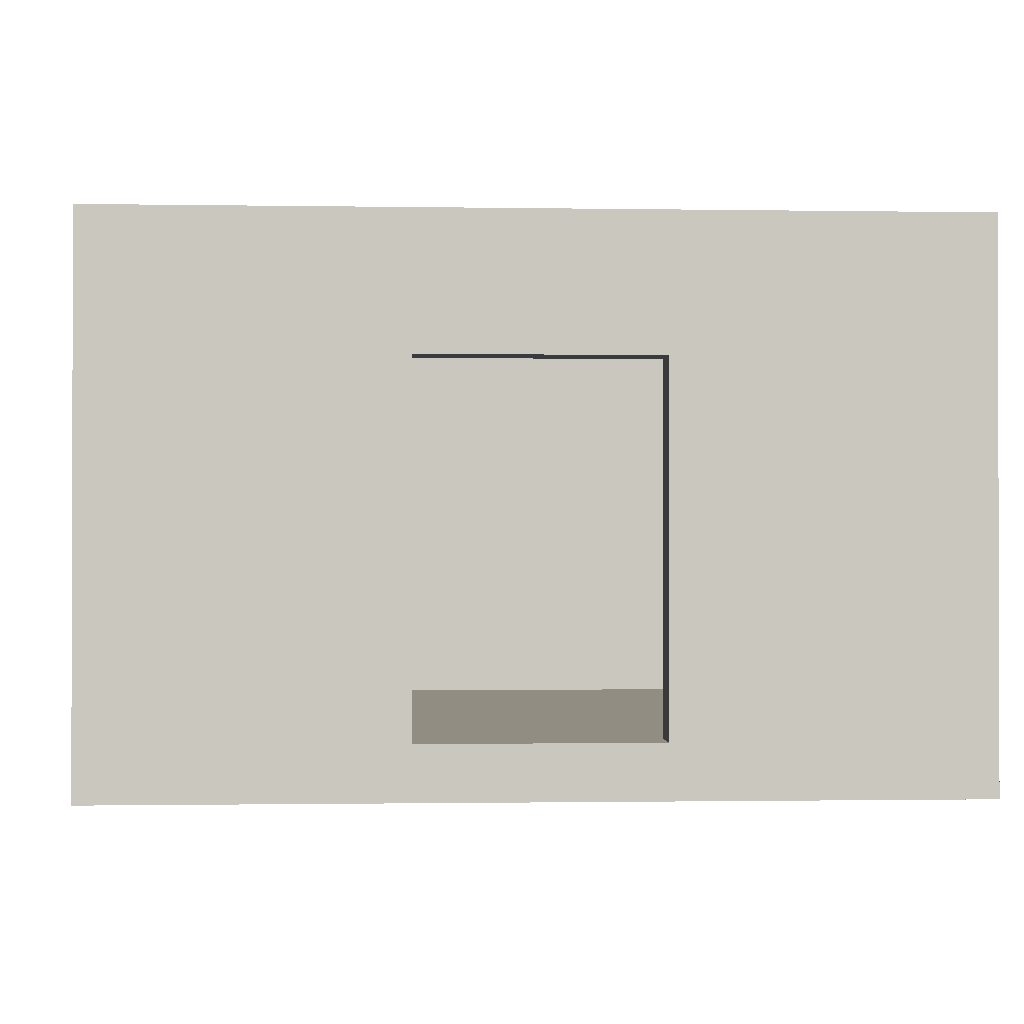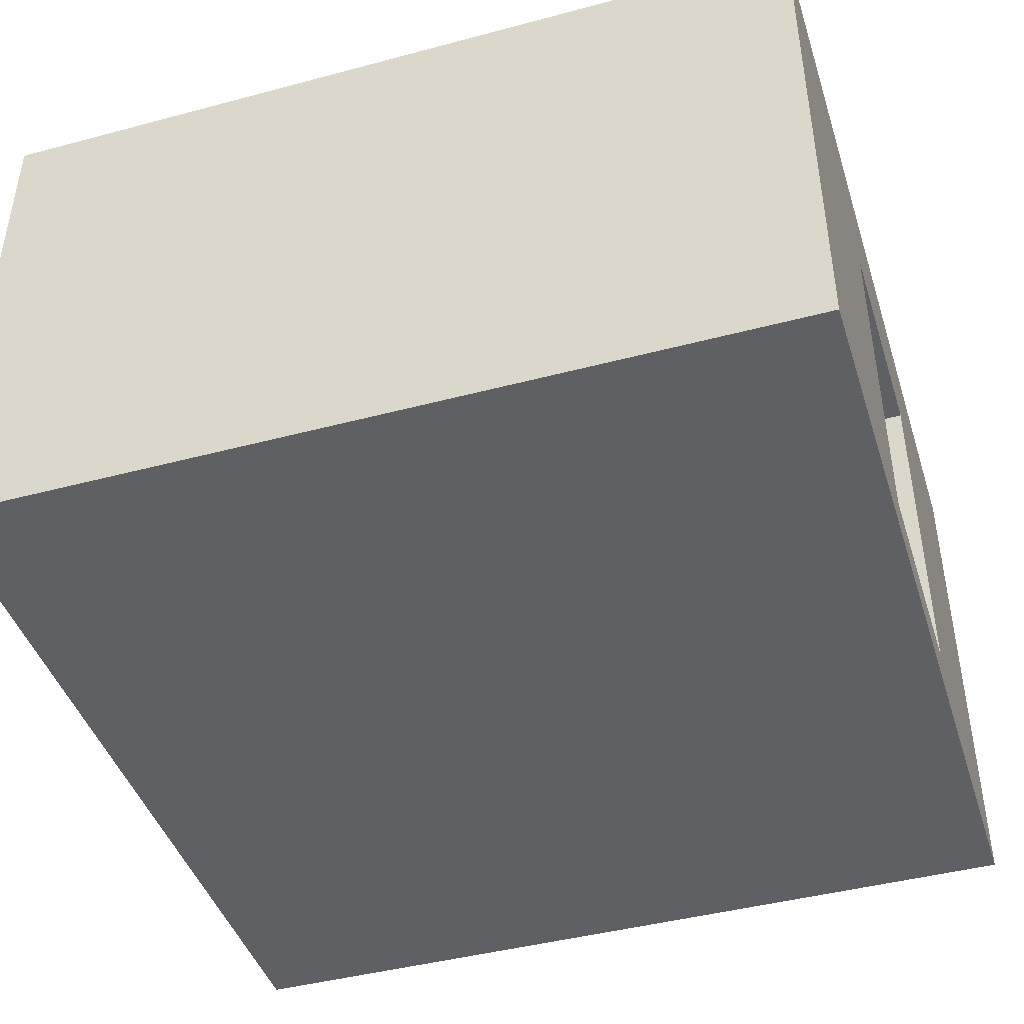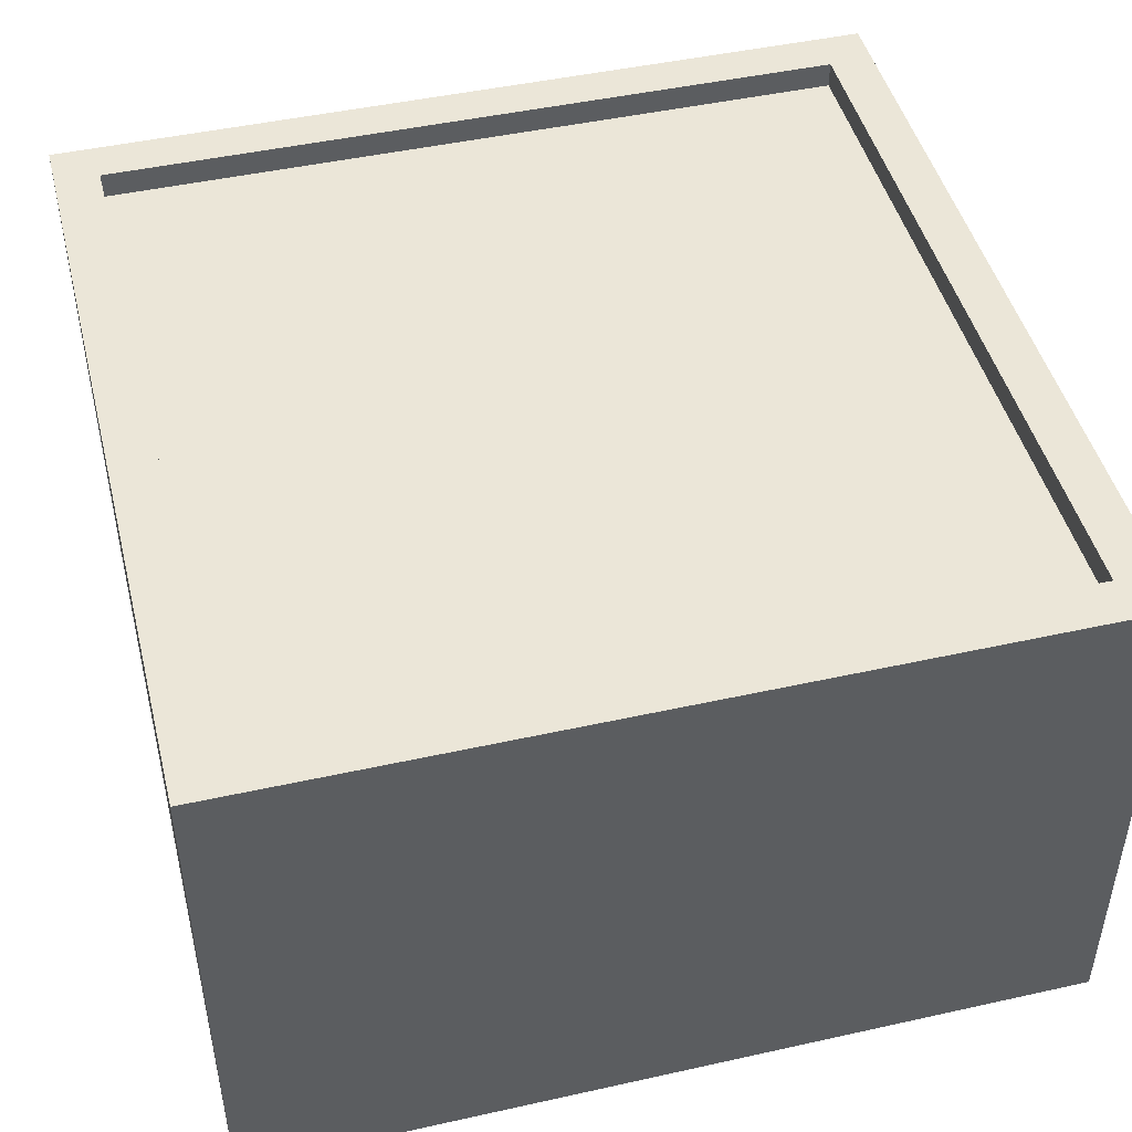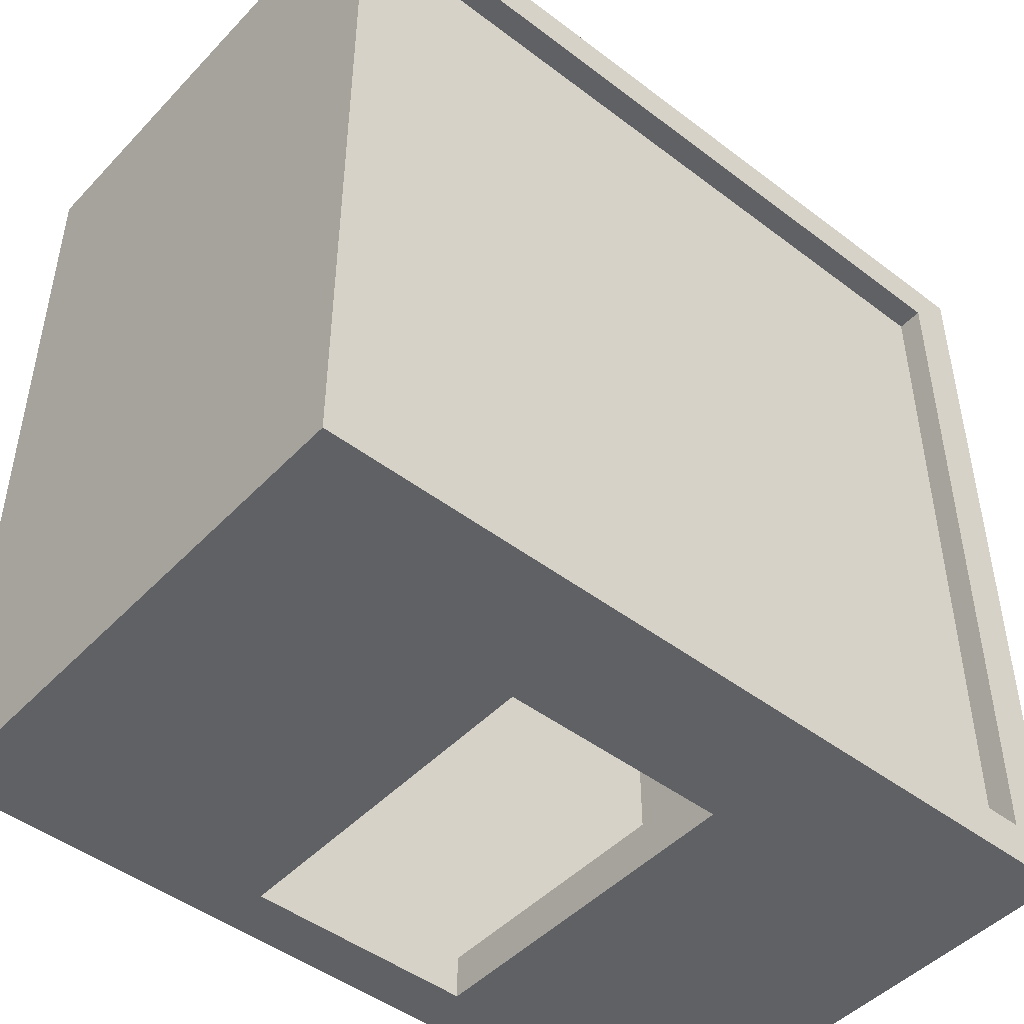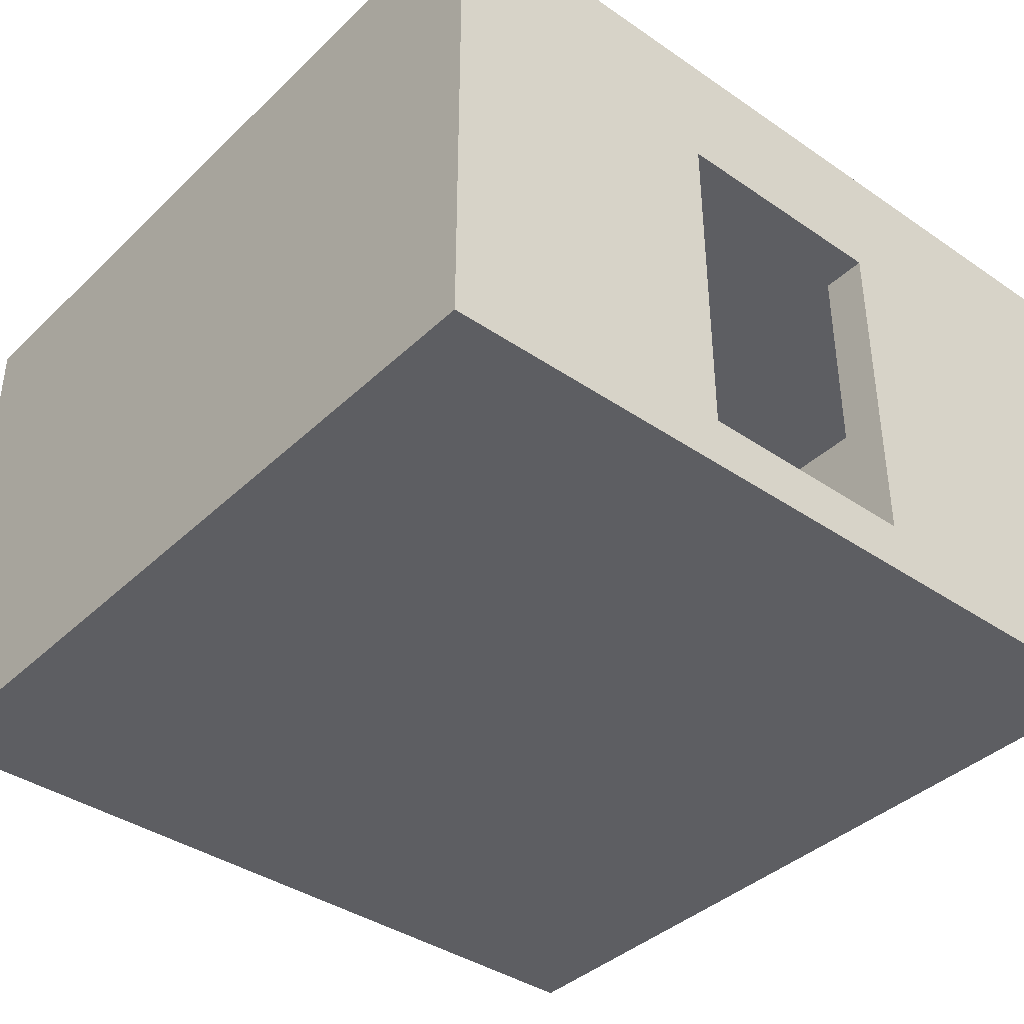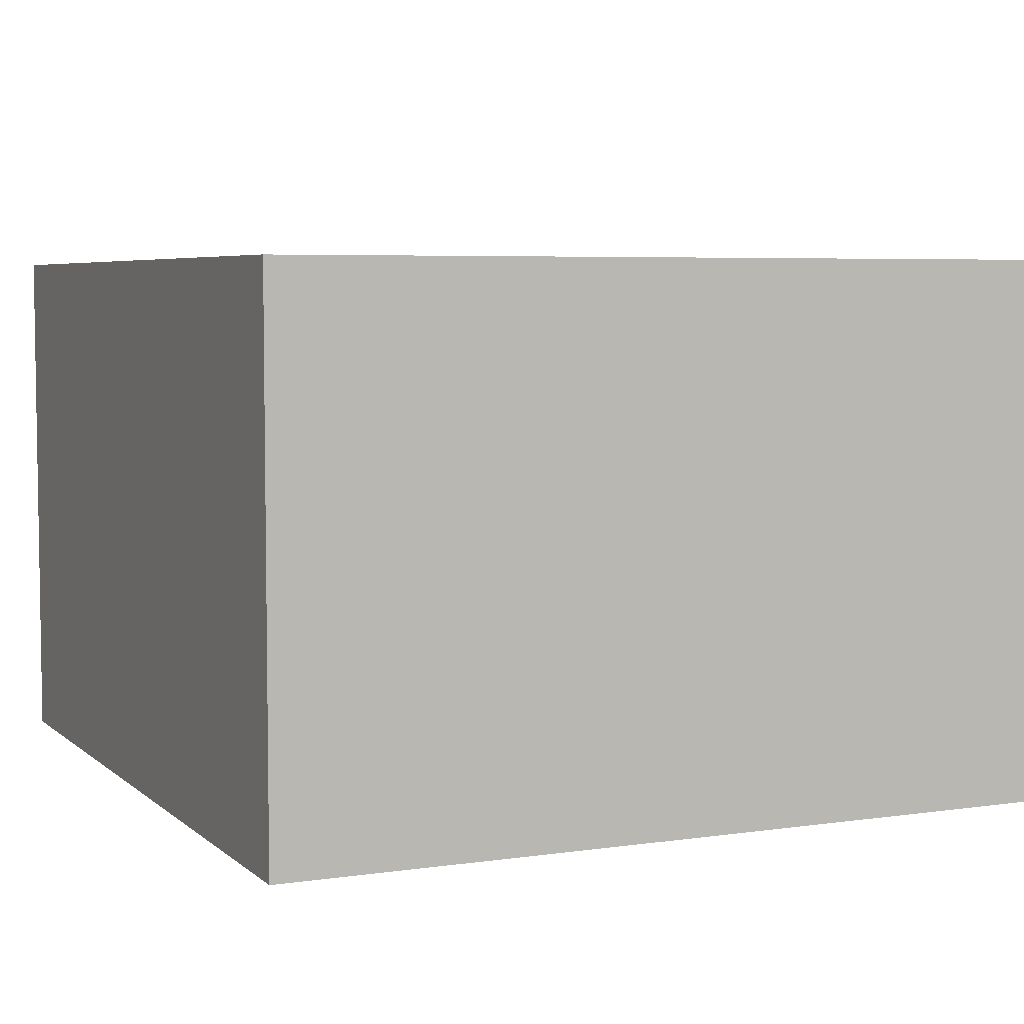
<metadata>
{"format":"obj","ext":"obj","renderer":"f3d","projection":"perspective","resolution":1024,"background":"white","views":[{"elev":-0.9,"azim":176.4,"up":"+Y"},{"elev":-43.8,"azim":107.4,"up":"+Y"},{"elev":46.5,"azim":75.8,"up":"+Y"},{"elev":-47.1,"azim":139.3,"up":"+Z"},{"elev":-39.1,"azim":139.5,"up":"+Y"},{"elev":5.4,"azim":-24.5,"up":"+Y"}]}
</metadata>
<code>
o Cube
v 0.8934 0.06326 -0.8934
v 1 -0.06326 -1
v 0.8934 0.06326 0.8934
v 1 -0.06326 1
v -0.8934 0.06326 -0.8934
v -1 -0.06326 -1
v -0.8934 0.06326 0.8934
v -1 -0.06326 1
v 0.2771 -0.06326 -1
v -0.2771 -0.06326 -1
v 0.2771 0.06326 0.8934
v -0.2771 0.06326 0.8934
v -0.2771 -0.06326 1
v 0.2771 -0.06326 1
v -0.2771 0.06326 -0.8934
v 0.2771 0.06326 -0.8934
v -0.2771 0.06326 1
v -1 0.06326 1
v 1 0.06326 -1
v 1 0.06326 1
v -1 0.06326 -1
v 0.2771 0.06326 -1
v 0.2771 0.06326 1
v -0.2771 0.06326 -1
v -0.2771 0.9004 1
v -1 0.9004 1
v 1 0.9004 -1
v 1 0.9004 1
v -1 0.9004 -1
v 0.2771 0.9004 -1
v 0.2771 0.9004 1
v -0.2771 0.9004 -1
v -0.2771 0.9004 0.8934
v -0.8934 0.9004 0.8934
v 0.8934 0.9004 -0.8934
v 0.8934 0.9004 0.8934
v -0.8934 0.9004 -0.8934
v 0.2771 0.9004 -0.8934
v 0.2771 0.9004 0.8934
v -0.2771 0.9004 -0.8934
v -0.2771 1.071 1
v -1 1.071 1
v 1 1.071 -1
v 1 1.071 1
v -1 1.071 -1
v 0.2771 1.071 -1
v 0.2771 1.071 1
v -0.2771 1.071 -1
v -0.2771 1.071 0.8934
v -0.8934 1.071 0.8934
v 0.8934 1.071 -0.8934
v 0.8934 1.071 0.8934
v -0.8934 1.071 -0.8934
v 0.2771 1.071 -0.8934
v 0.2771 1.071 0.8934
v -0.2771 1.071 -0.8934
v -0.2771 1.154 1
v -1 1.154 1
v 1 1.154 -1
v 1 1.154 1
v -1 1.154 -1
v 0.2771 1.154 -1
v 0.2771 1.154 1
v -0.2771 1.154 -1
v -0.2771 1.154 0.8934
v -0.8934 1.154 0.8934
v 0.8934 1.154 -0.8934
v 0.8934 1.154 0.8934
v -0.8934 1.154 -0.8934
v 0.2771 1.154 -0.8934
v 0.2771 1.154 0.8934
v -0.2771 1.154 -0.8934
v -0.2771 1.216 1
v -1 1.216 1
v 1 1.216 -1
v 1 1.216 1
v -1 1.216 -1
v 0.2771 1.216 -1
v 0.2771 1.216 1
v -0.2771 1.216 -1
v -0.2771 1.216 0.8934
v -0.8934 1.216 0.8934
v 0.8934 1.216 -0.8934
v 0.8934 1.216 0.8934
v -0.8934 1.216 -0.8934
v 0.2771 1.216 -0.8934
v 0.2771 1.216 0.8934
v -0.2771 1.216 -0.8934
f 15 5 7 12
f 13 17 18 8
f 8 18 21 6
f 9 2 4 14
f 2 19 20 4
f 9 22 19 2
f 6 21 24 10
f 10 24 22 9
f 6 10 13 8
f 10 9 14 13
f 4 20 23 14
f 14 23 17 13
f 1 16 11 3
f 16 15 12 11
f 17 23 31 25
f 20 19 27 28
f 1 3 36 35
f 23 20 28 31
f 18 17 25 26
f 15 24 32 40
f 12 7 34 33
f 15 16 22 24
f 27 30 46 43
f 38 35 51 54
f 29 26 42 45
f 34 37 53 50
f 28 27 43 44
f 35 36 52 51
f 26 25 41 42
f 7 5 37 34
f 16 1 35 38
f 21 18 26 29
f 3 11 39 36
f 19 22 30 27
f 24 21 29 32
f 11 12 33 39
f 22 16 38 30
f 5 15 40 37
f 54 56 72 70
f 41 47 63 57
f 55 71 65 49
f 48 64 62 46
f 47 44 60 63
f 52 68 71 55
f 43 46 62 59
f 36 39 55 52
f 31 28 44 47
f 30 38 54 46
f 39 33 49 55
f 25 31 47 41
f 37 40 56 53
f 32 29 45 48
f 40 32 48 56
f 33 34 50 49
f 30 38 40 32
f 46 30 32 48
f 56 40 38 54
f 54 70 67 51
f 67 68 84 83
f 58 57 73 74
f 62 64 80 78
f 65 66 82 81
f 64 61 77 80
f 69 72 88 85
f 57 63 79 73
f 71 65 81 87
f 53 69 72 56
f 48 45 61 64
f 49 65 66 50
f 42 41 57 58
f 51 67 68 52
f 44 43 59 60
f 50 66 69 53
f 45 42 58 61
f 51 52 55 54
f 55 49 56 54
f 49 50 53 56
f 67 70 71 68
f 71 70 72 65
f 72 69 66 65
f 81 82 74 73
f 83 84 76 75
f 82 85 77 74
f 86 83 75 78
f 84 87 79 76
f 87 81 73 79
f 85 88 80 77
f 80 88 86 78
f 72 70 86 88
f 60 59 75 76
f 66 69 85 82
f 61 58 74 77
f 70 67 83 86
f 59 62 78 75
f 68 71 87 84
f 63 60 76 79

</code>
